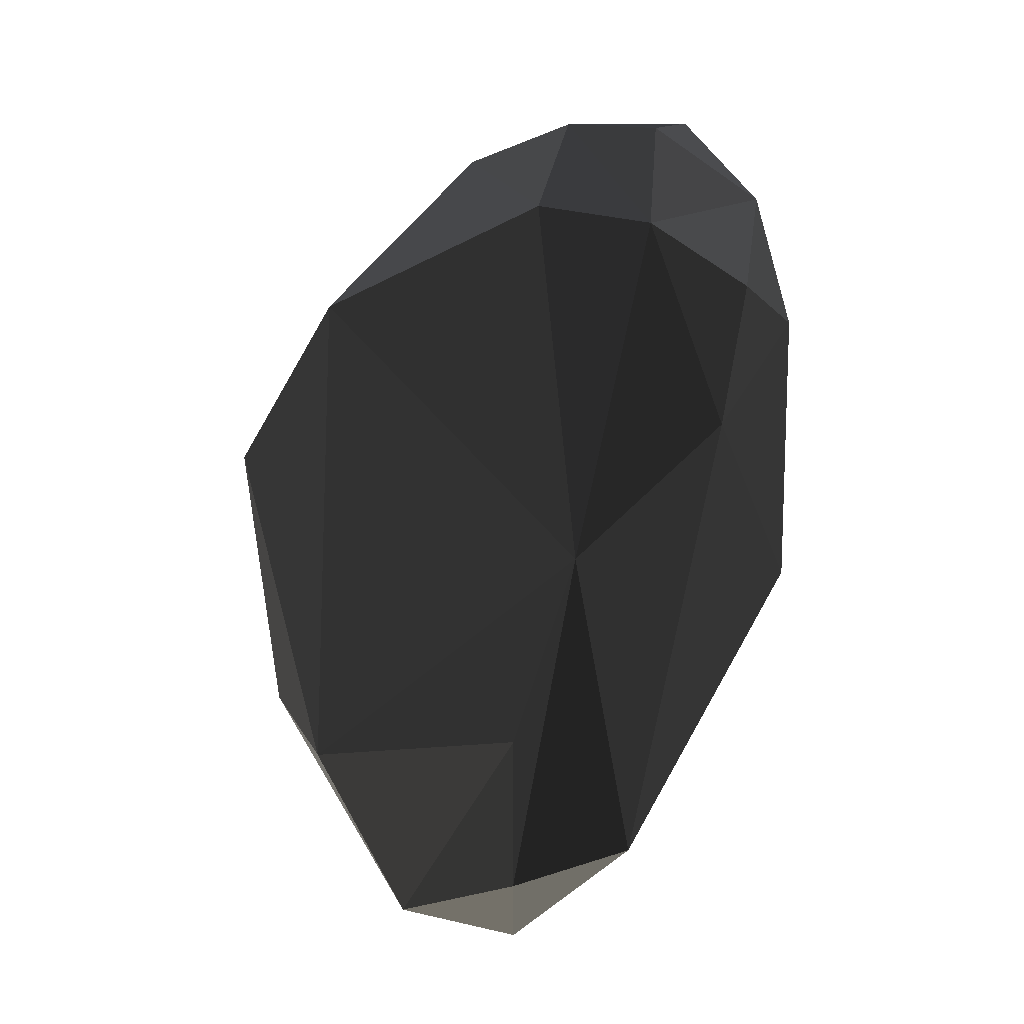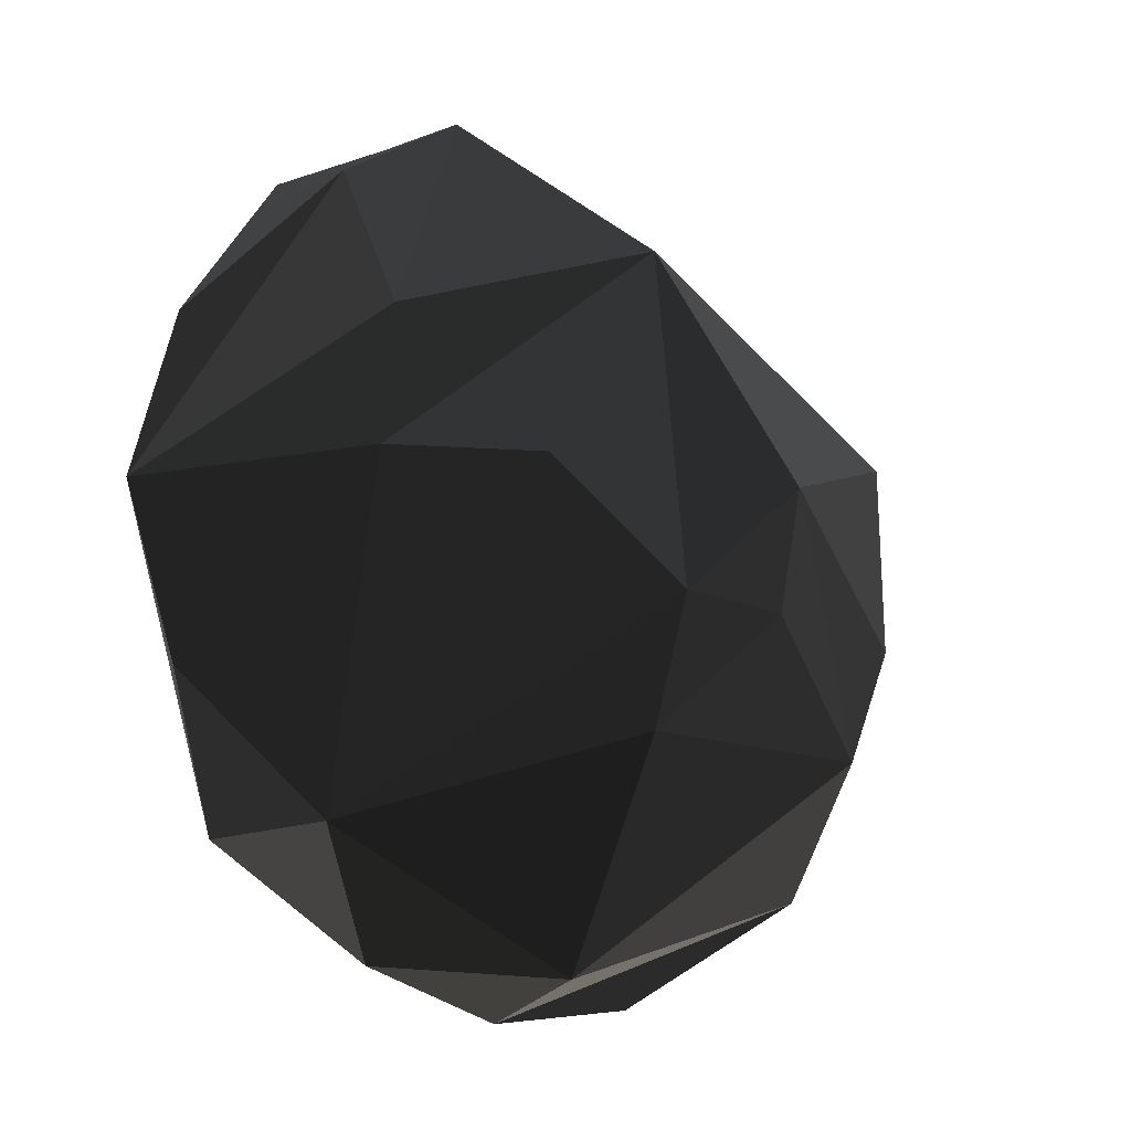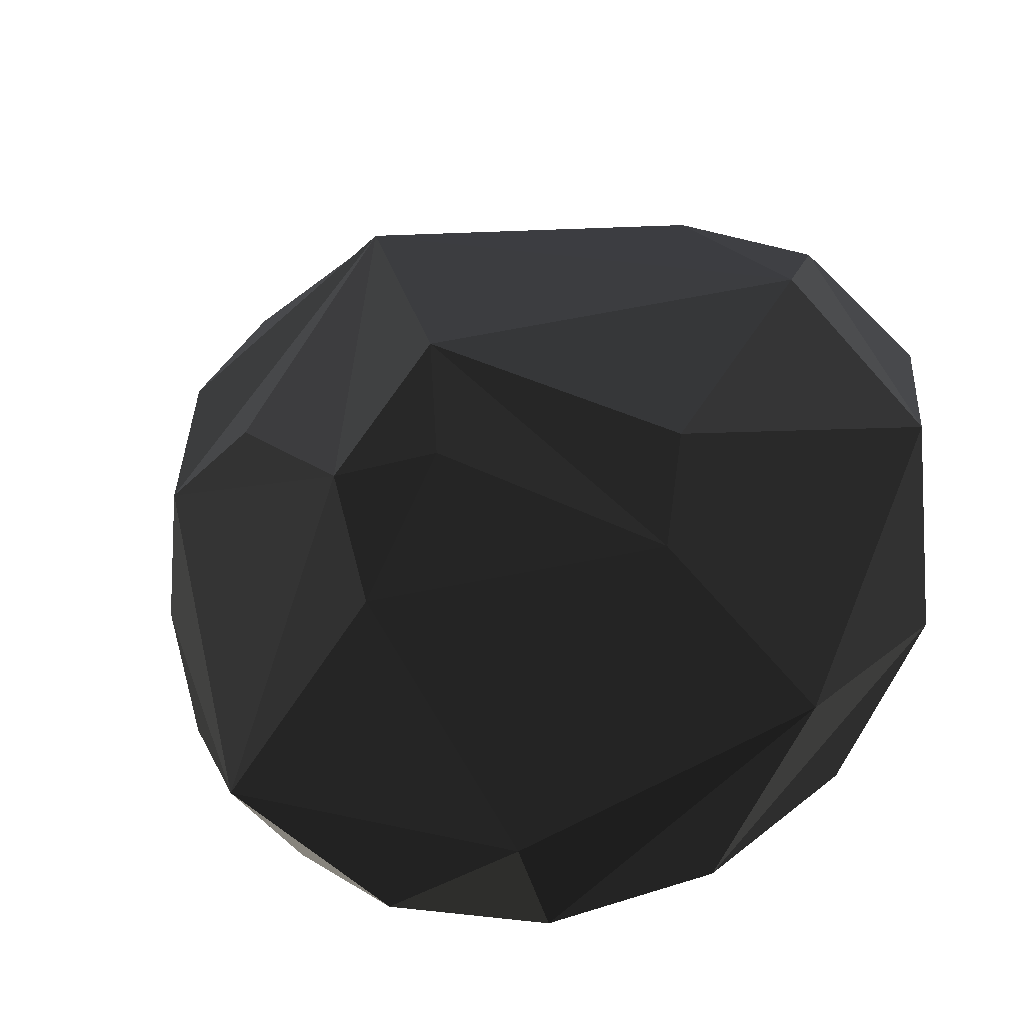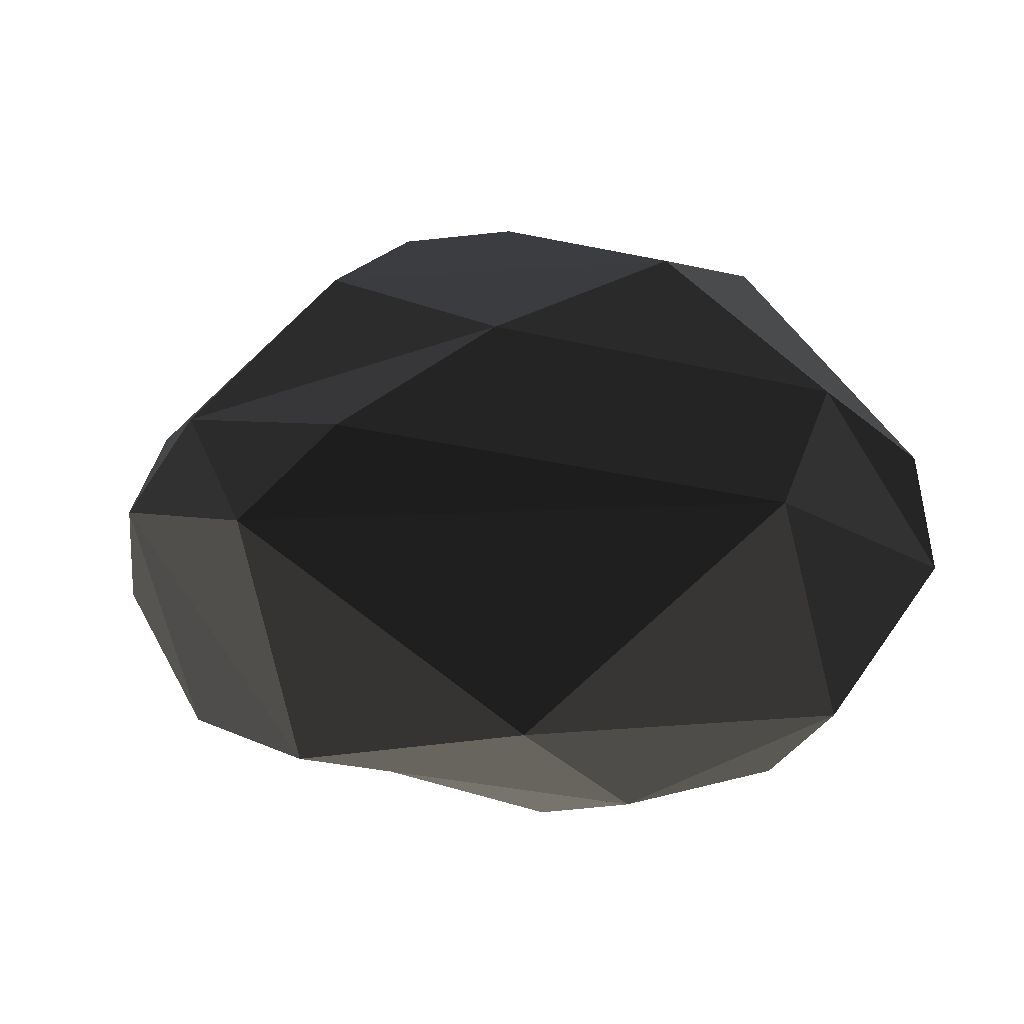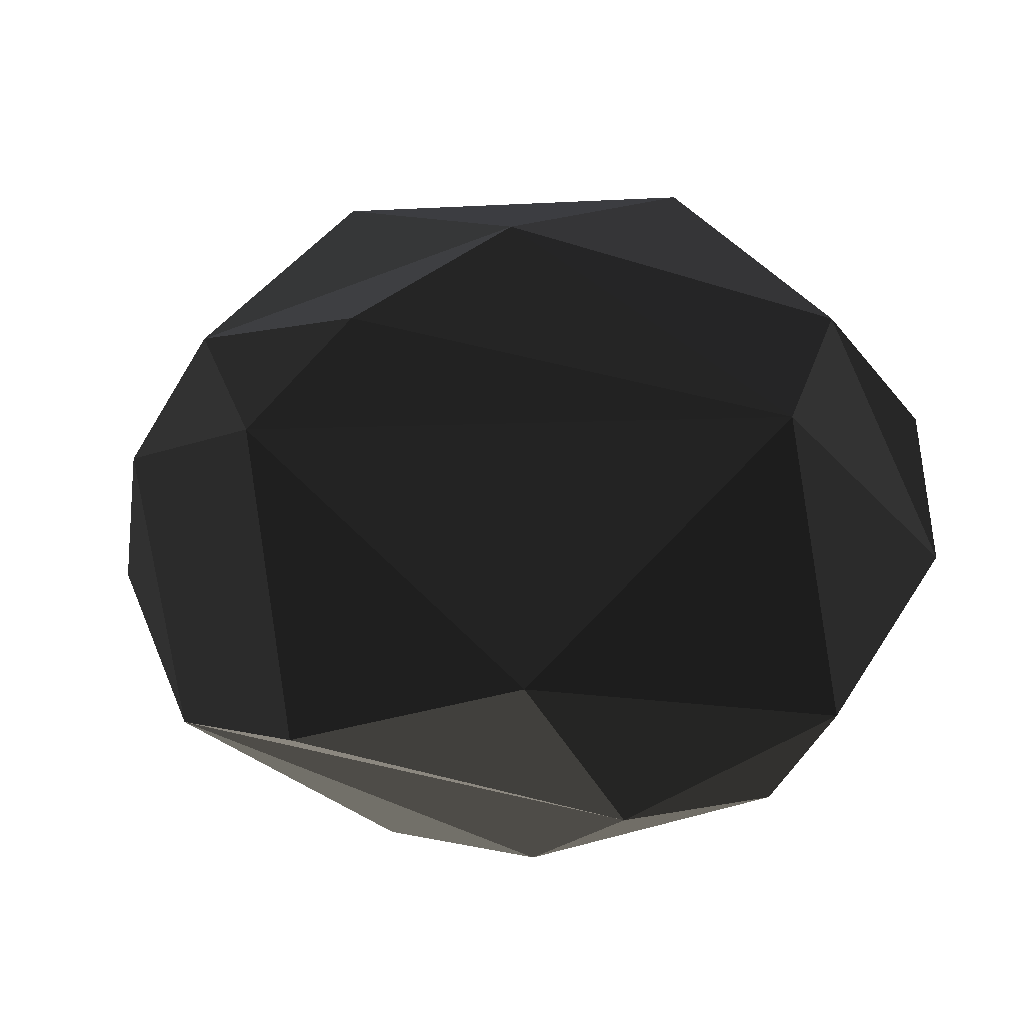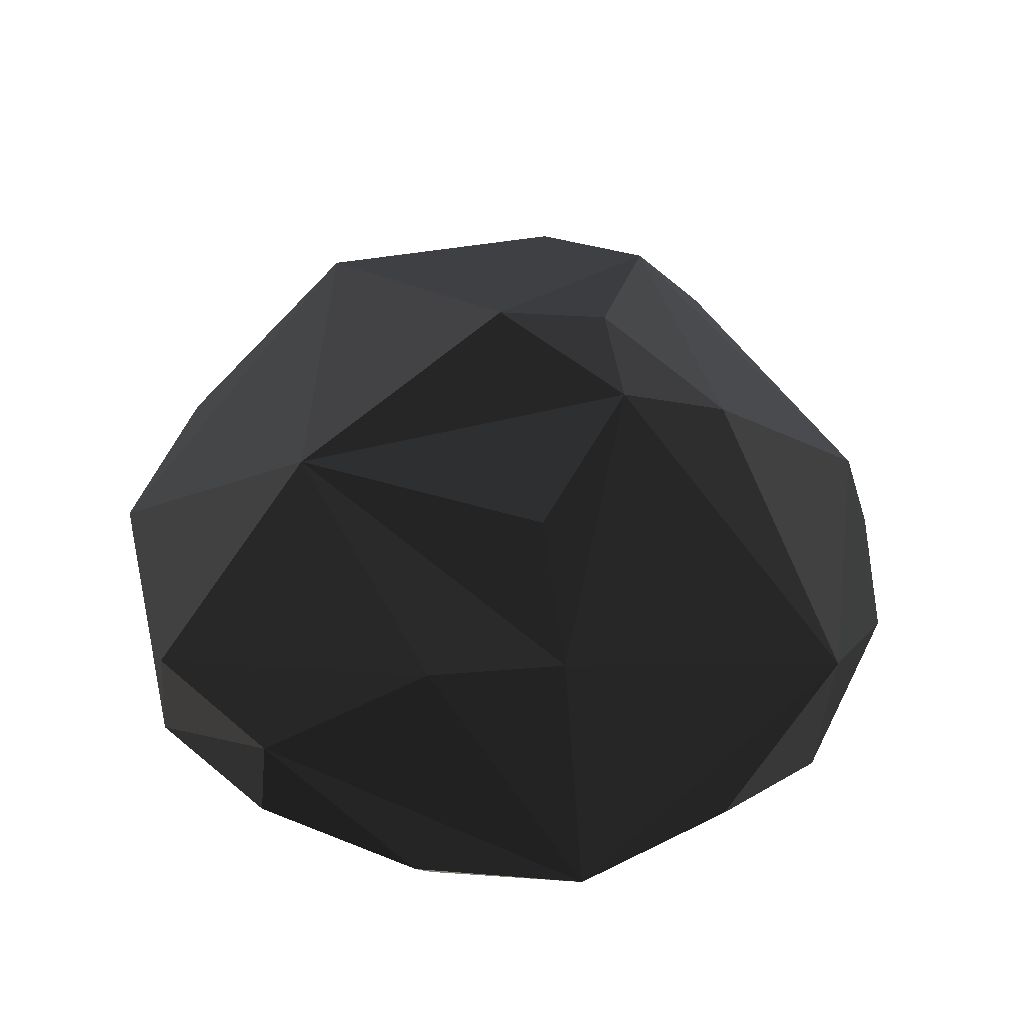
<metadata>
{"format":"obj","ext":"obj","renderer":"f3d","projection":"perspective","resolution":1024,"background":"white","views":[{"elev":70.4,"azim":102.8,"up":"+Y"},{"elev":-16.8,"azim":-44.5,"up":"+Y"},{"elev":-33.3,"azim":17.1,"up":"+Y"},{"elev":-35.3,"azim":71.2,"up":"+Z"},{"elev":-50.5,"azim":69.3,"up":"+Z"},{"elev":45.2,"azim":-100.9,"up":"+Z"}]}
</metadata>
<code>
v 319 137.9 -73.19
v 5.053 -75.7 199.7
v -140.1 153.5 -181.9
v -230.2 243.6 -55.74
v 330 8.331 8.971
v 231.9 -218.6 7.324
v -105.5 274.3 -145.3
v 5.055 -321.7 -77.29
v -291.8 -114.7 -70.01
v -166.1 8.344 154.3
v 245.4 248.6 -56.71
v -253.5 8.345 89.67
v -76.84 -73.57 190.6
v -120.3 -294.2 -71.14
v -141.8 -138.5 -188.6
v -298.6 133.7 -71.18
v -120.2 311.7 -71.12
v 5.055 284.7 -148.3
v 155.7 -142.4 132.7
v 132.9 -300.6 -72.41
v 308.8 -117.5 -71.37
v 223 -209.7 -120.1
v -222.9 236.2 8.014
v -241 110.2 86.59
v -255.3 116.2 -138.2
v -330 8.323 -78.44
v -216.3 -213.1 -123.9
v 134.3 321.7 -73.08
v -65.8 178.1 154.1
v -118.3 306.4 8.022
v -223.4 -220.2 8.347
v -64.17 -158.2 148.8
v 5.054 -298.1 0.8877
v 5.055 8.324 -218.5
v 114.7 -255.7 -143
v 272.1 119.4 -146.7
v 251.6 110.4 87.16
v 173.6 -61.92 152.1
v 5.053 8.344 218.5
g group0
g group1
g group2
f 38 39 37
f 35 36 34
f 32 33 31
f 29 30 28
f 26 27 25
f 24 26 23
f 21 22 20
f 19 33 32
f 17 18 28
f 16 26 25
f 29 28 37
f 21 36 22
f 35 34 15
f 31 14 27
f 29 24 30
f 13 31 12
f 36 28 18
f 37 28 11
f 39 29 37
f 13 10 29
f 31 27 9
f 12 31 26
f 8 35 15
f 20 35 8
f 34 36 18
f 17 25 7
f 19 6 33
f 19 5 6
f 37 5 38
f 37 11 5
f 24 23 30
f 4 25 17
f 15 34 3
f 34 18 3
f 19 2 39
f 13 29 39
f 5 21 6
f 5 1 21
f 1 28 36
f 21 1 36
f 6 20 8
f 6 21 20
f 30 17 28
f 30 23 17
f 33 14 31
f 33 6 8
f 29 12 24
f 12 26 24
f 3 7 25
f 27 3 25
f 23 26 16
f 23 4 17
f 8 15 27
f 15 3 27
f 19 32 2
f 13 32 31
f 35 22 36
f 20 22 35
f 5 11 1
f 11 28 1
f 33 8 14
f 14 8 27
f 17 7 18
f 3 18 7
f 23 16 4
f 4 16 25
f 38 5 19
f 19 39 38
f 31 9 26
f 9 27 26
f 10 12 29
f 10 13 12
f 2 13 39
f 32 13 2

</code>
